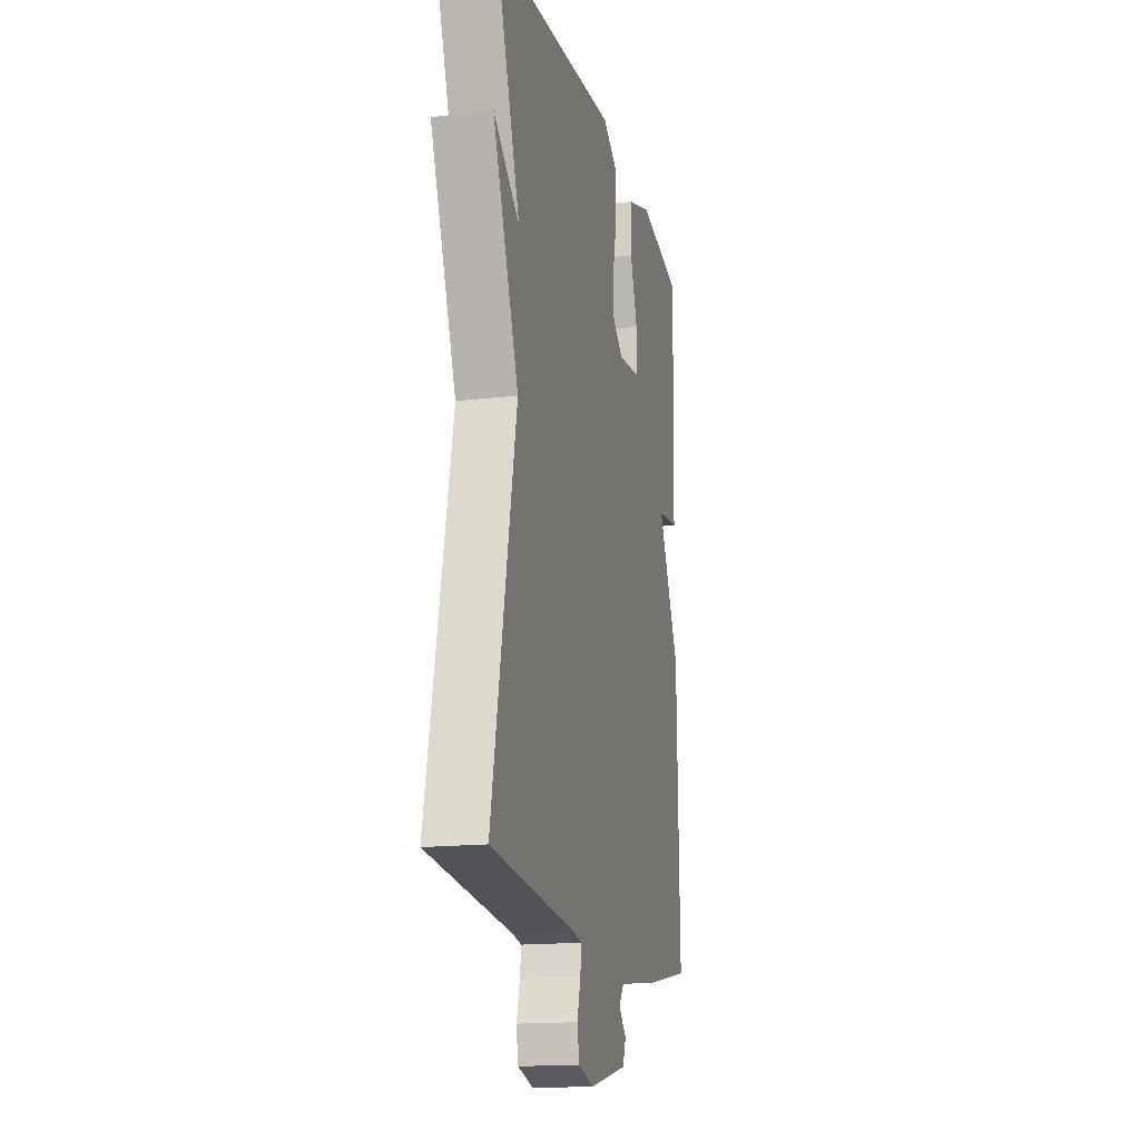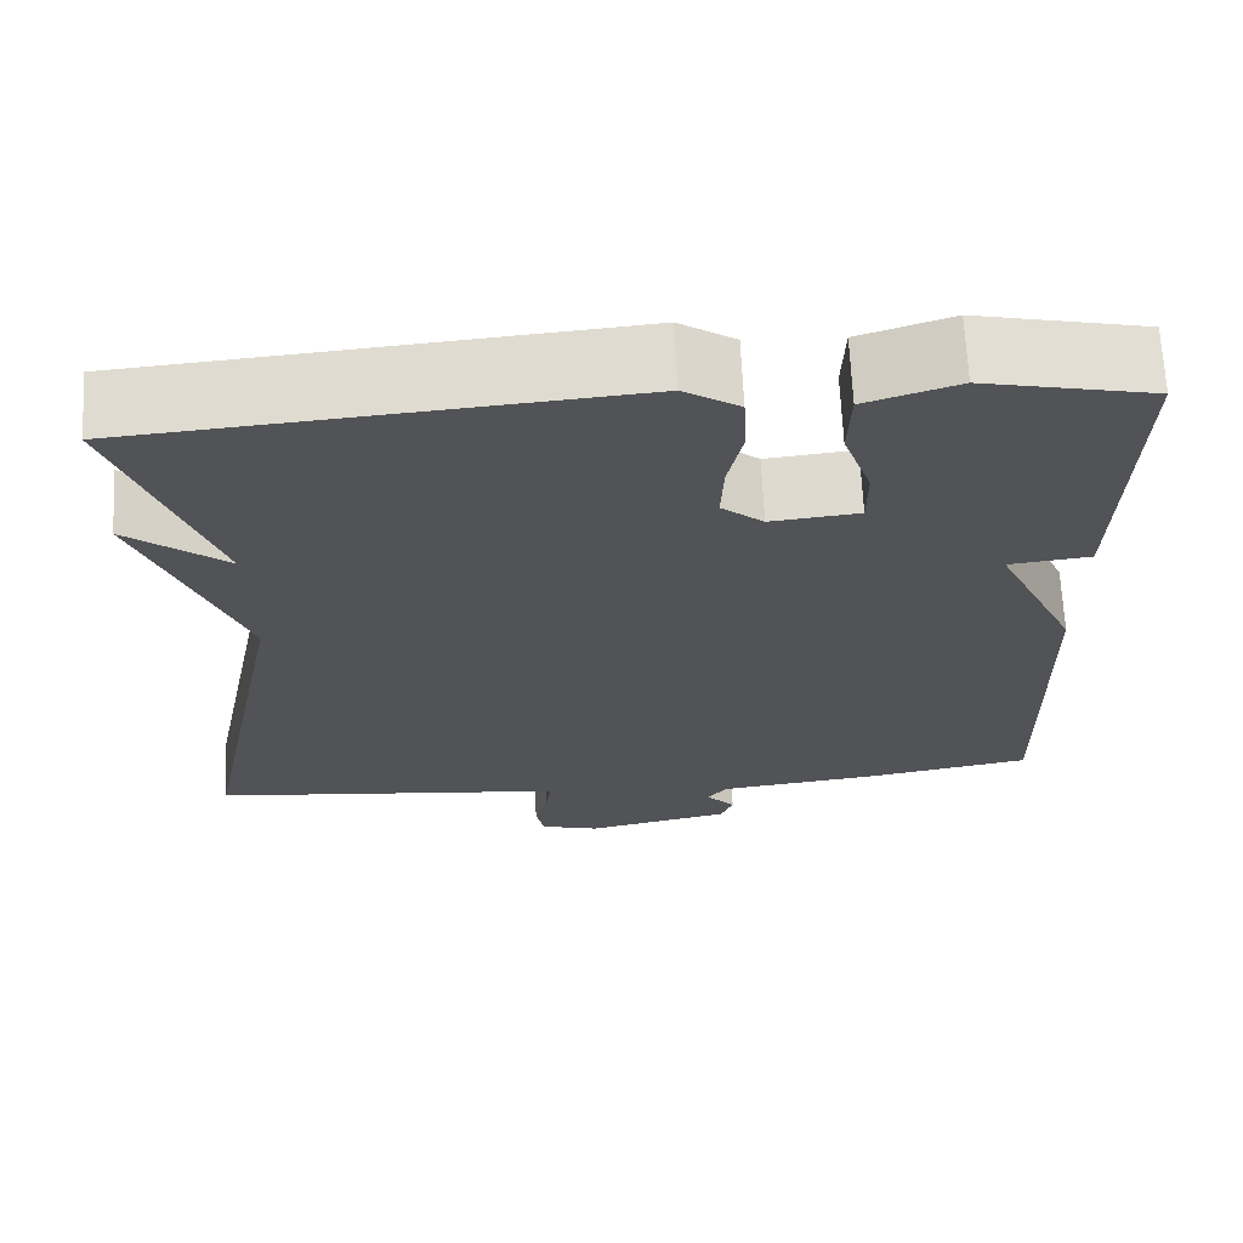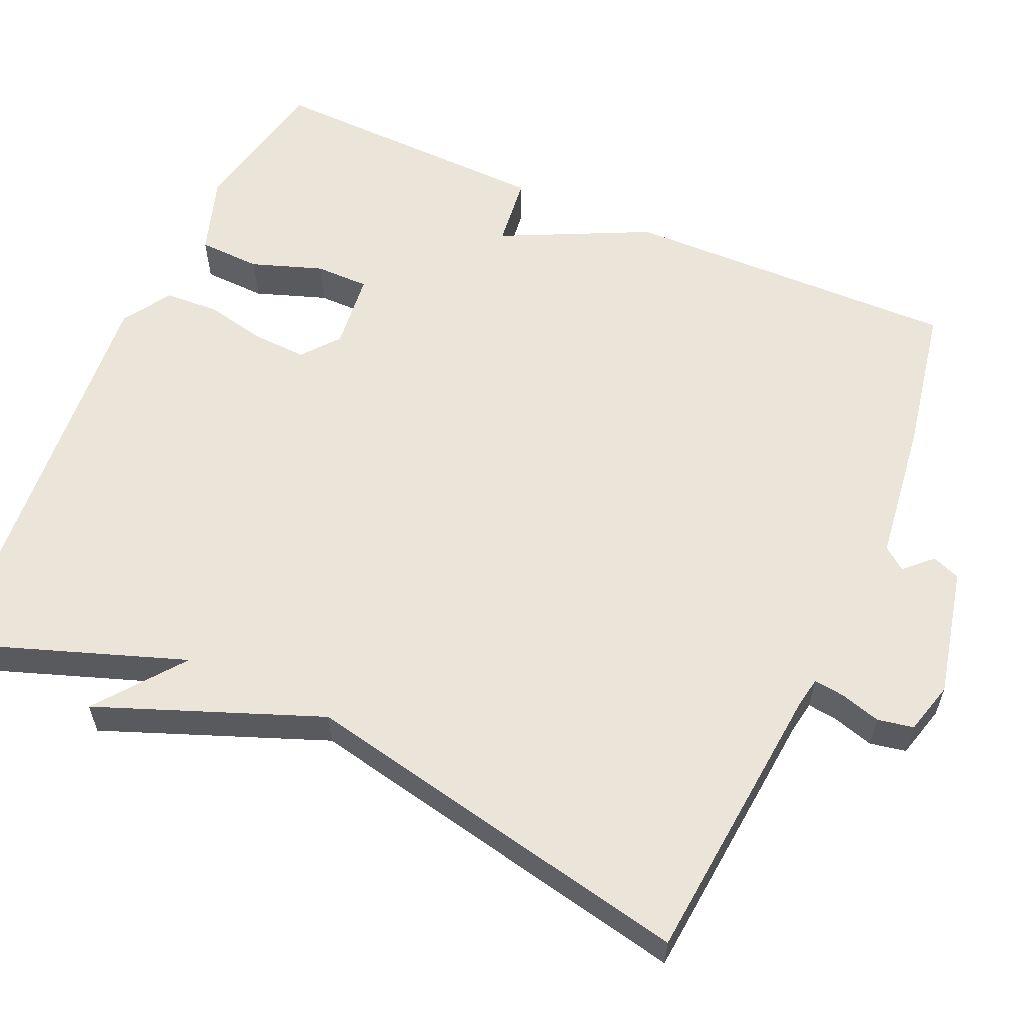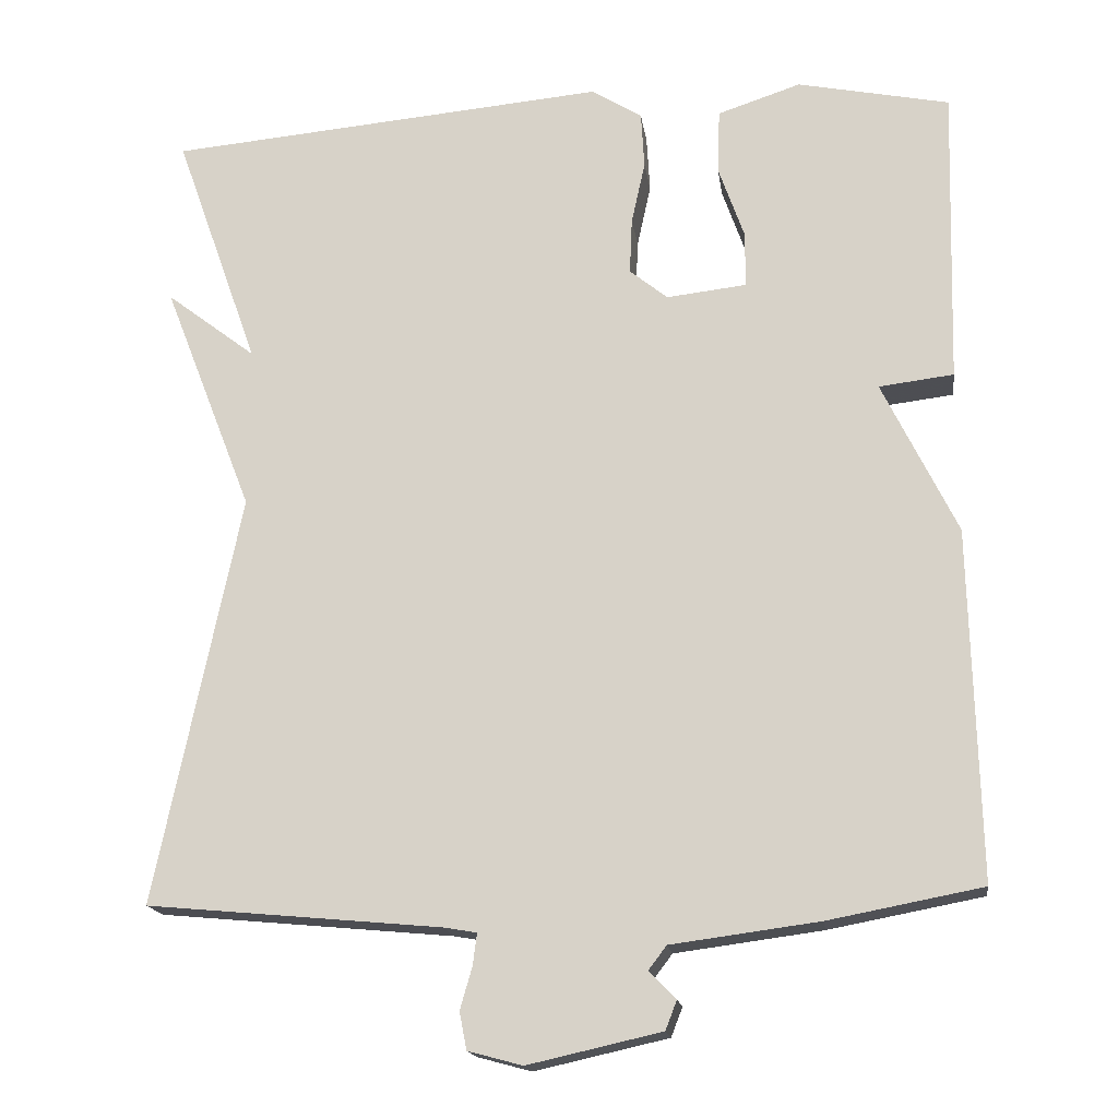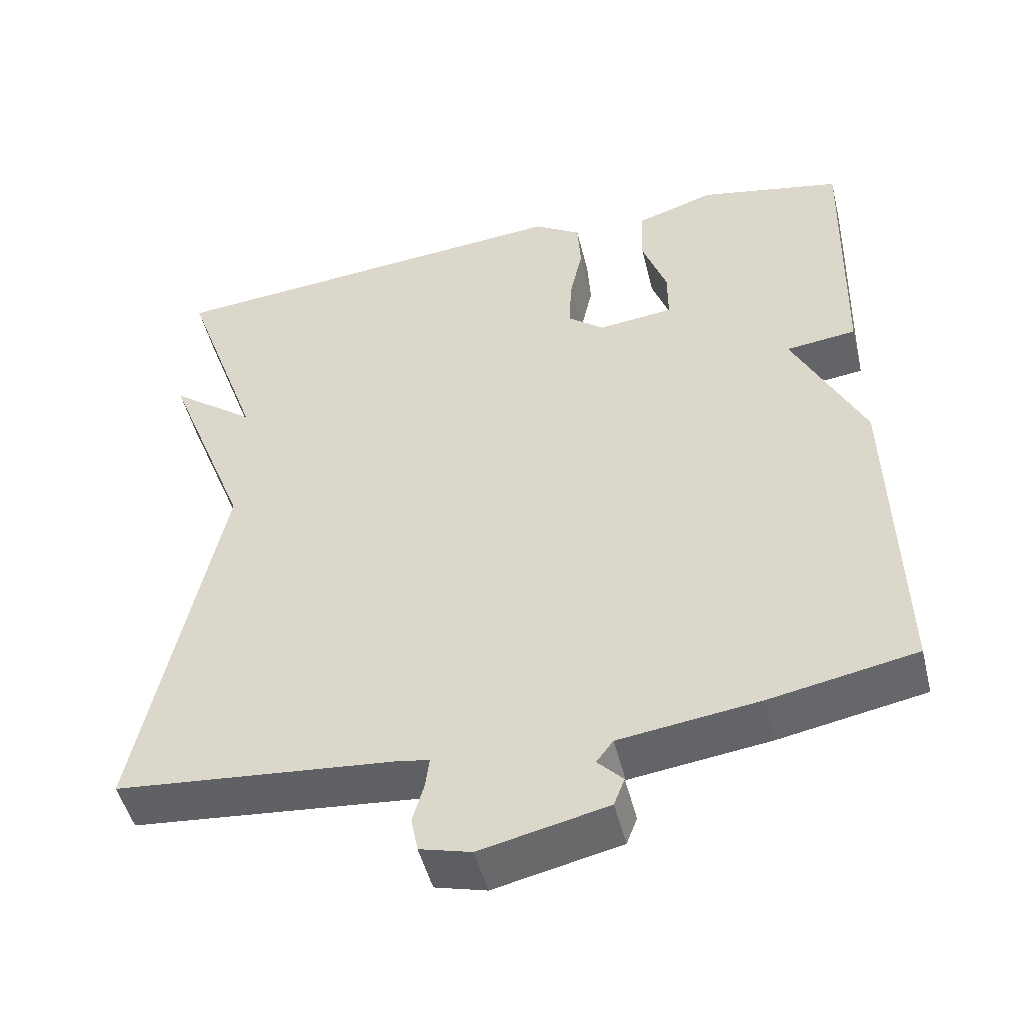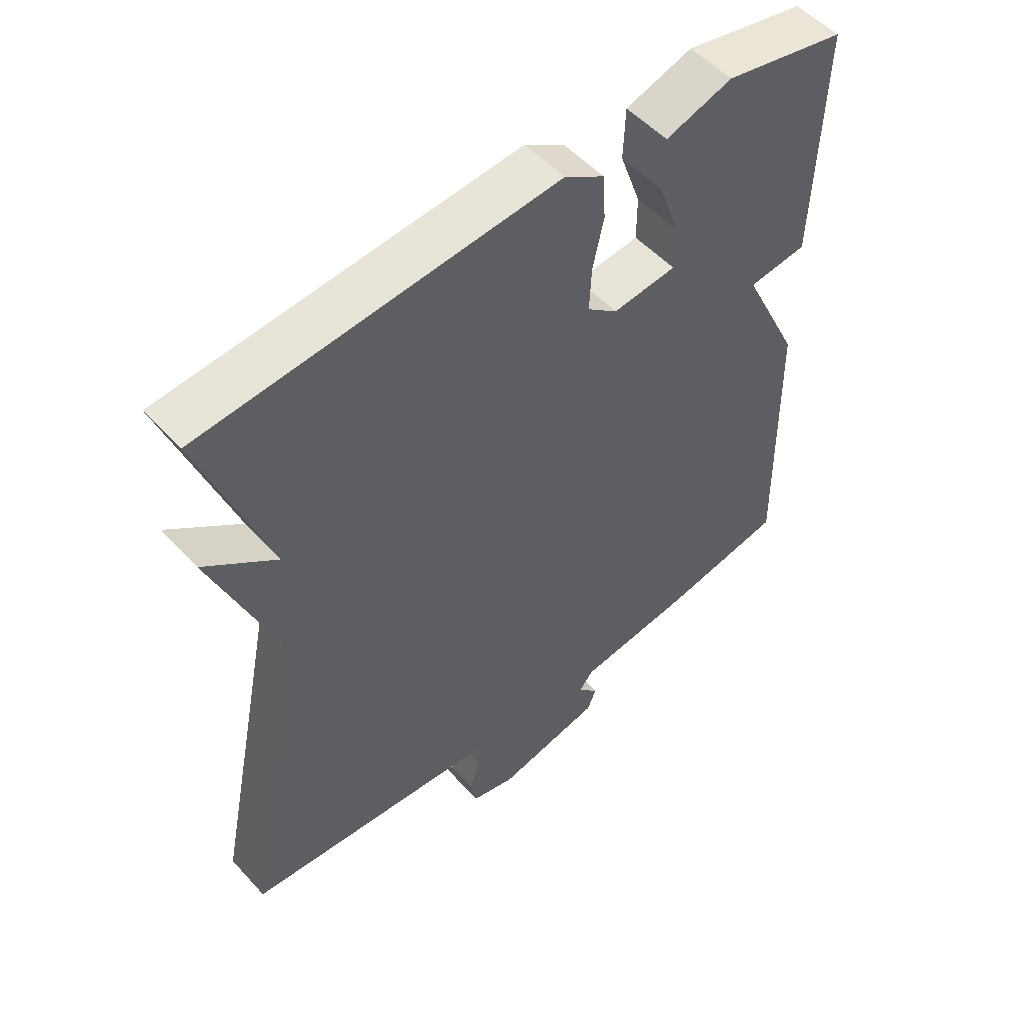
<metadata>
{"format":"obj","ext":"obj","renderer":"f3d","projection":"perspective","resolution":1024,"background":"white","views":[{"elev":-16.4,"azim":103.3,"up":"+Z"},{"elev":67.4,"azim":177.3,"up":"+Z"},{"elev":58.8,"azim":114.0,"up":"+Y"},{"elev":-17.1,"azim":-172.1,"up":"+Z"},{"elev":-49.1,"azim":-166.2,"up":"+Z"},{"elev":52.7,"azim":138.9,"up":"+Z"}]}
</metadata>
<code>
v 0.5 0.07 -0.5
v 0.136 0.07 -0.534
v 0.096 0.07 -0.541
v 0.101 0.07 -0.58
v 0.116 0.07 -0.632
v 0.107 0.07 -0.678
v 0.04 0.07 -0.696
v -0.125 0.07 -0.659
v -0.139 0.07 -0.623
v -0.106 0.07 -0.589
v -0.128 0.07 -0.56
v -0.31 0.07 -0.536
v -0.5 0.07 -0.5
v -0.49 0.07 -0.069
v -0.398 0.07 0.12
v -0.49 0.07 0.131
v -0.5 0.07 0.5
v -0.312 0.07 0.539
v -0.209 0.07 0.505
v -0.206 0.07 0.425
v -0.238 0.07 0.334
v -0.238 0.07 0.265
v -0.139 0.07 0.254
v -0.092 0.07 0.292
v -0.095 0.07 0.361
v -0.112 0.07 0.439
v -0.108 0.07 0.509
v -0.046 0.07 0.548
v 0.5 0.07 0.5
v 0.396 0.07 0.207
v 0.507 0.07 0.292
v 0.396 0.07 0.007
v 0.5 0 -0.5
v 0.136 0 -0.534
v 0.096 0 -0.541
v 0.101 0 -0.58
v 0.116 0 -0.632
v 0.107 0 -0.678
v 0.04 0 -0.696
v -0.125 0 -0.659
v -0.139 0 -0.623
v -0.106 0 -0.589
v -0.128 0 -0.56
v -0.31 0 -0.536
v -0.5 0 -0.5
v -0.49 0 -0.069
v -0.398 0 0.12
v -0.49 0 0.131
v -0.5 0 0.5
v -0.312 0 0.539
v -0.209 0 0.505
v -0.206 0 0.425
v -0.238 0 0.334
v -0.238 0 0.265
v -0.139 0 0.254
v -0.092 0 0.292
v -0.095 0 0.361
v -0.112 0 0.439
v -0.108 0 0.509
v -0.046 0 0.548
v 0.5 0 0.5
v 0.396 0 0.207
v 0.507 0 0.292
v 0.396 0 0.007
f 30 31 32
f 28 29 30
f 27 28 30
f 26 27 30
f 25 26 30
f 24 25 30 32
f 32 1 2
f 24 32 2
f 23 24 2
f 19 20 21
f 18 19 21
f 17 18 21
f 16 17 21
f 15 16 21
f 15 21 22
f 23 2 3
f 22 23 3
f 15 22 3
f 14 15 3
f 13 14 3
f 12 13 3
f 11 12 3
f 8 9 10
f 7 8 10
f 6 7 10
f 5 6 10
f 4 5 10
f 3 4 10 11
f 64 63 62
f 62 61 60
f 62 60 59
f 62 59 58
f 62 58 57
f 64 62 57 56
f 34 33 64
f 34 64 56
f 34 56 55
f 53 52 51
f 53 51 50
f 53 50 49
f 53 49 48
f 53 48 47
f 54 53 47
f 35 34 55
f 35 55 54
f 35 54 47
f 35 47 46
f 35 46 45
f 35 45 44
f 35 44 43
f 42 41 40
f 42 40 39
f 42 39 38
f 42 38 37
f 42 37 36
f 43 42 36 35
f 1 33 34 2
f 2 34 35 3
f 3 35 36 4
f 4 36 37 5
f 5 37 38 6
f 6 38 39 7
f 7 39 40 8
f 8 40 41 9
f 9 41 42 10
f 10 42 43 11
f 11 43 44 12
f 12 44 45 13
f 13 45 46 14
f 14 46 47 15
f 15 47 48 16
f 16 48 49 17
f 17 49 50 18
f 18 50 51 19
f 19 51 52 20
f 20 52 53 21
f 21 53 54 22
f 22 54 55 23
f 23 55 56 24
f 24 56 57 25
f 25 57 58 26
f 26 58 59 27
f 27 59 60 28
f 28 60 61 29
f 29 61 62 30
f 30 62 63 31
f 31 63 64 32
f 32 64 33 1

</code>
